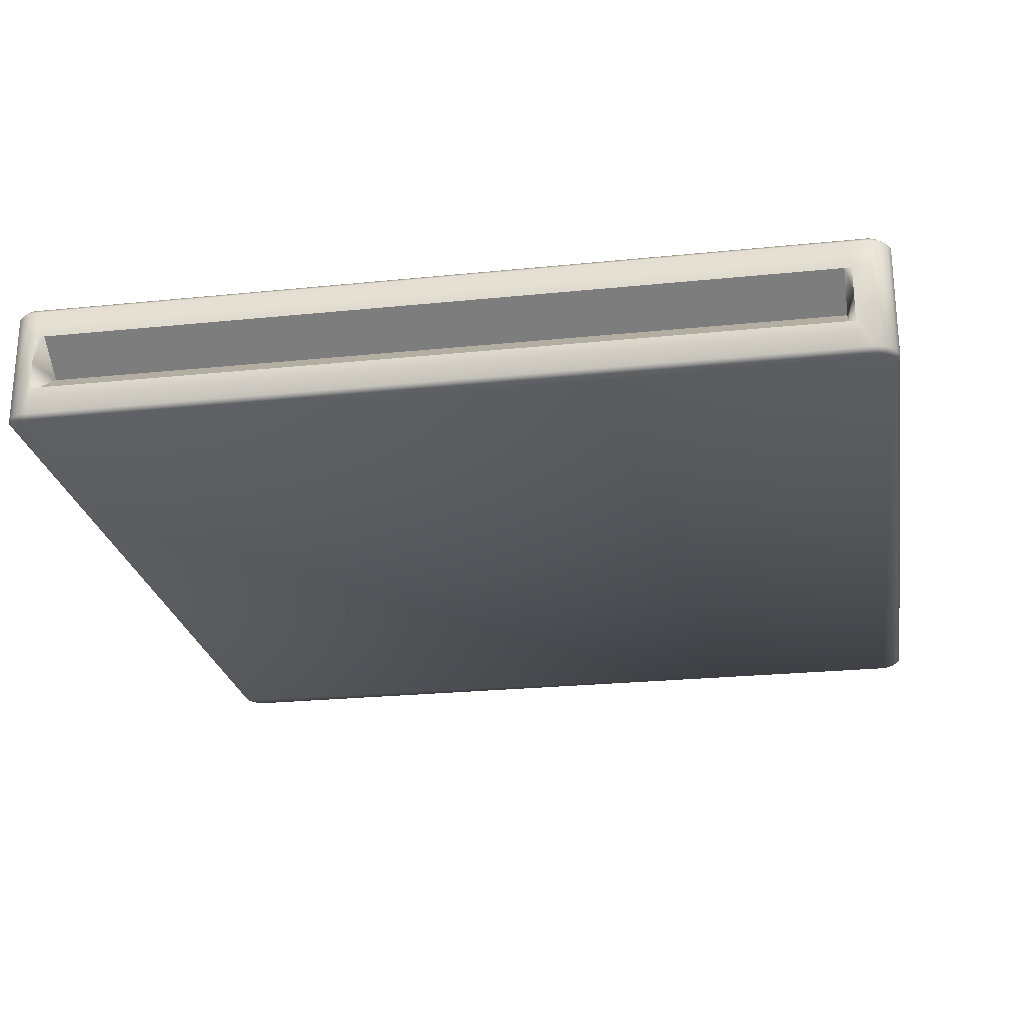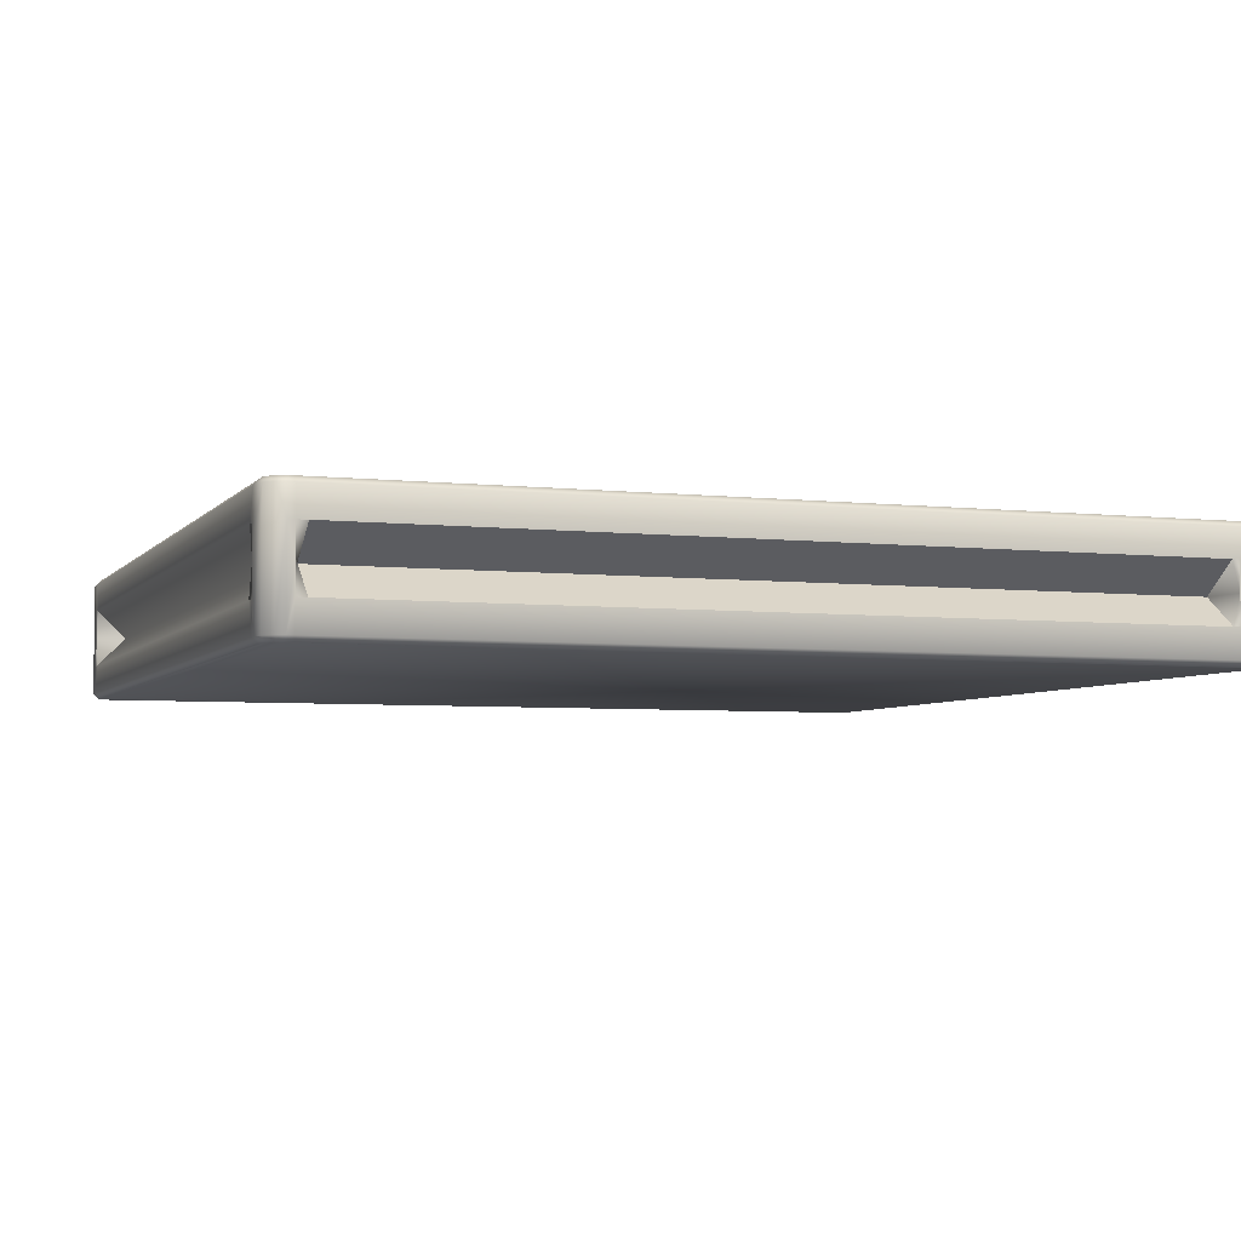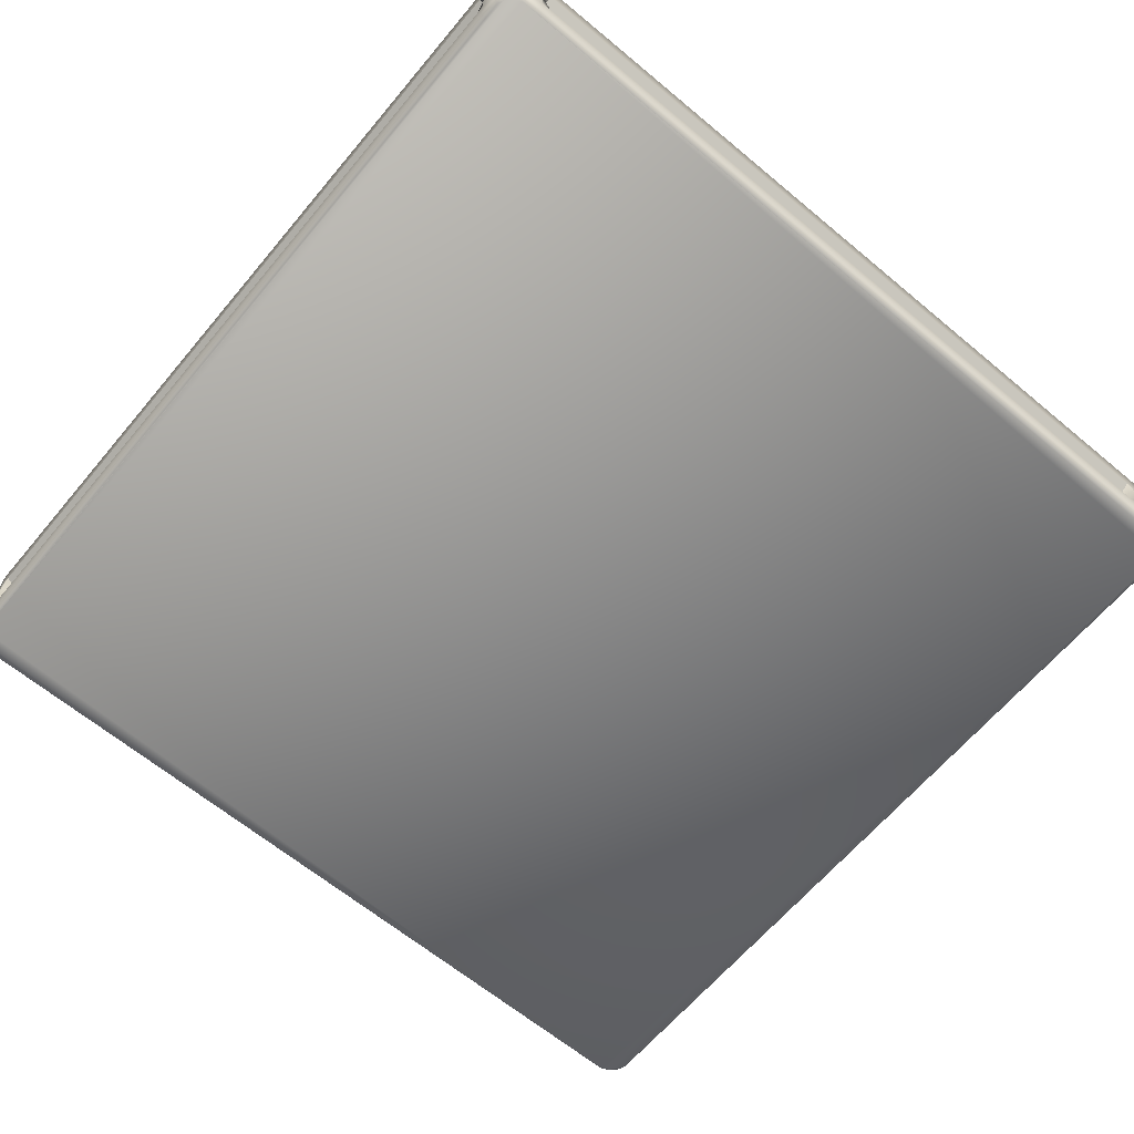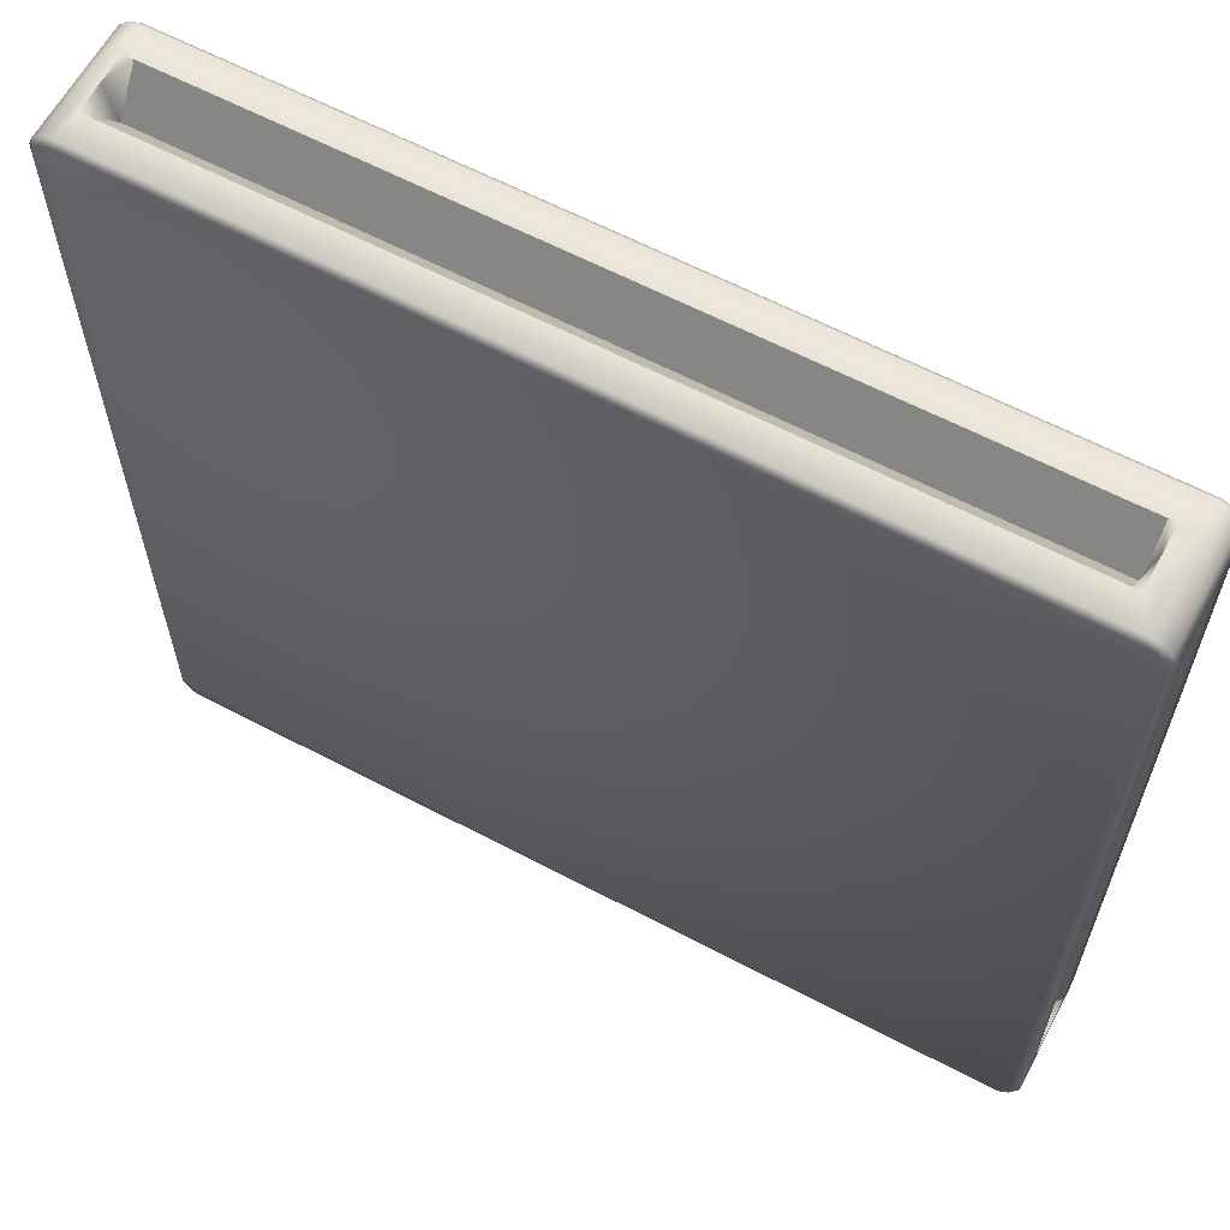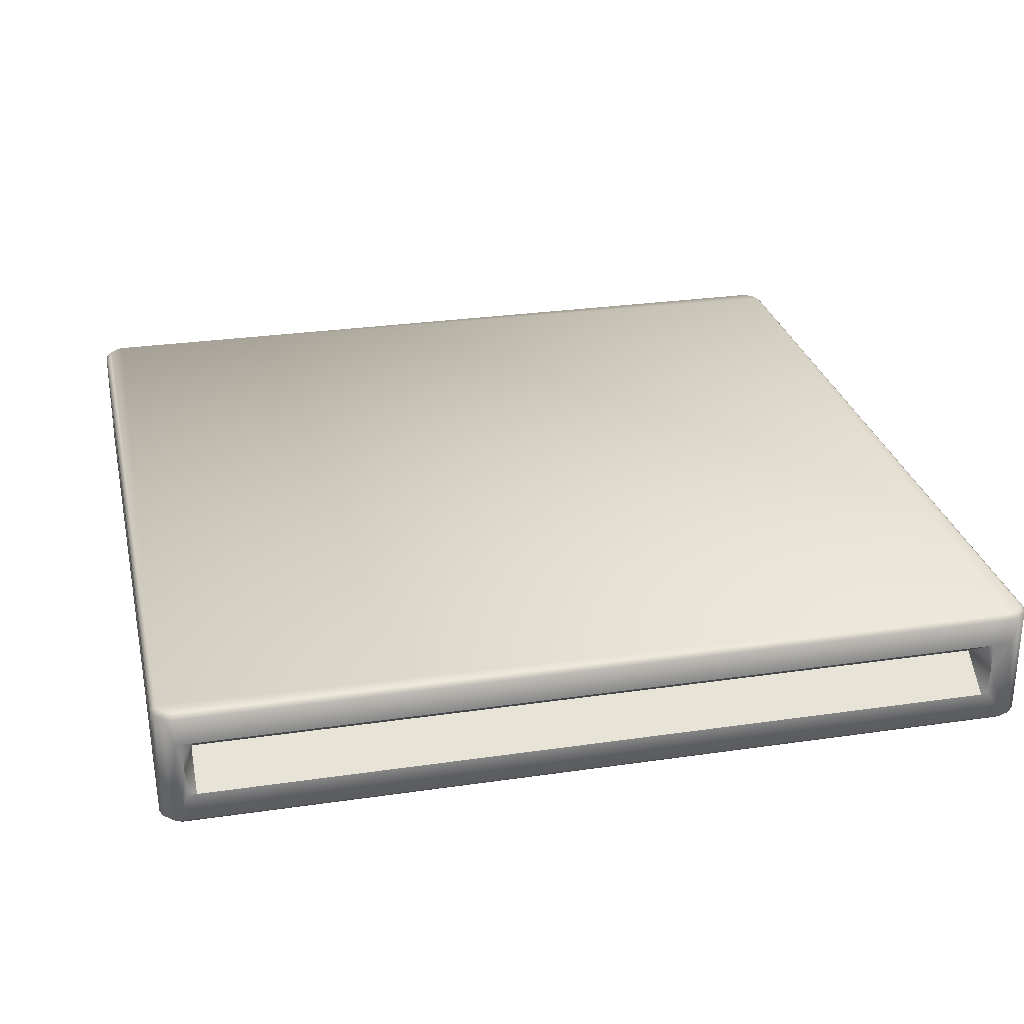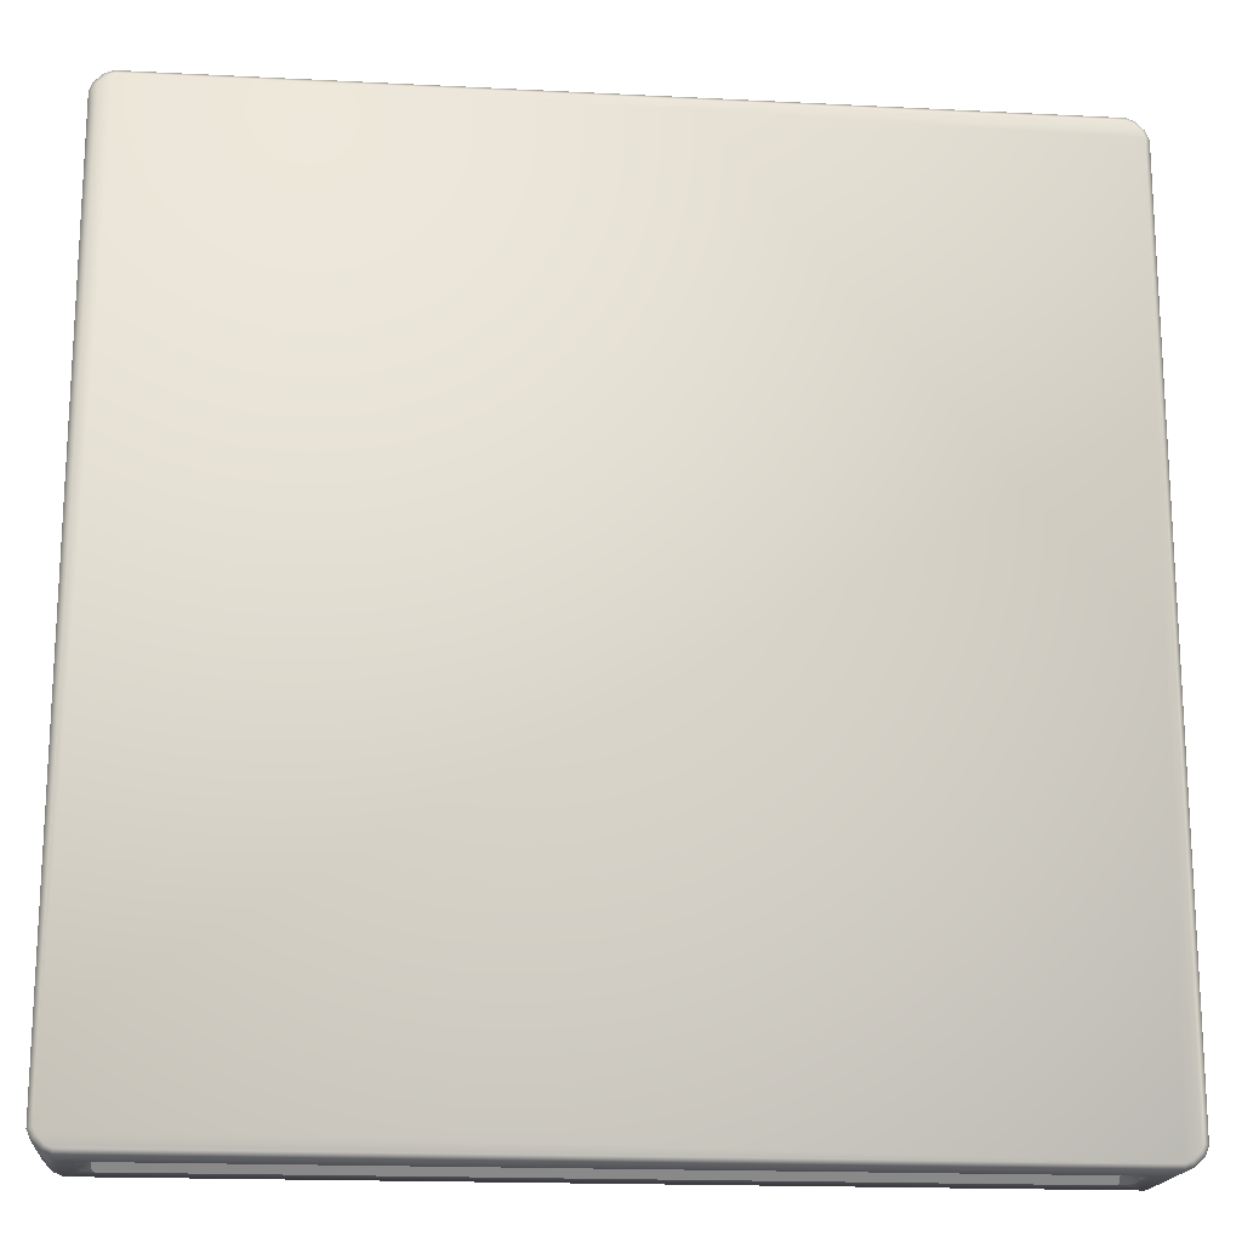
<metadata>
{"format":"obj","ext":"obj","renderer":"f3d","projection":"perspective","resolution":1024,"background":"white","views":[{"elev":-24.3,"azim":9.6,"up":"+Y"},{"elev":-4.8,"azim":-19.8,"up":"+Y"},{"elev":-64.4,"azim":50.0,"up":"+Y"},{"elev":62.2,"azim":28.1,"up":"+Z"},{"elev":28.0,"azim":-12.5,"up":"+Y"},{"elev":-17.8,"azim":174.3,"up":"+Z"}]}
</metadata>
<code>
v  -76.25 81.02 -5.463
v  -76.29 81.02 -5.48
v  -76.33 81.02 -5.527
v  -76.35 81.02 -11.26
v  -76.35 81.02 -5.644
v  -76.35 81.02 -11.14
v  -76.35 81.02 -5.569
v  -76.33 81.02 -11.3
v  -76.29 81.02 -11.34
v  -70.55 81.02 -11.36
v  -76.11 81.02 -11.36
v  -70.65 81.02 -11.36
v  -76.25 81.02 -11.36
v  -70.51 81.02 -11.34
v  -70.46 81.02 -11.3
v  -70.44 81.02 -5.569
v  -70.44 81.02 -11.14
v  -70.44 81.02 -5.706
v  -70.44 81.02 -11.26
v  -70.46 81.02 -5.527
v  -70.51 81.02 -5.48
v  -70.68 81.02 -5.463
v  -76.2 81.02 -5.463
v  -70.55 81.02 -5.463
v  -70.44 81.87 -11.26
v  -70.46 81.87 -11.3
v  -70.51 81.87 -11.34
v  -76.25 81.87 -11.36
v  -70.65 81.87 -11.36
v  -76.11 81.87 -11.36
v  -70.55 81.87 -11.36
v  -76.29 81.87 -11.34
v  -76.33 81.87 -11.3
v  -76.35 81.87 -5.569
v  -76.35 81.87 -11.14
v  -76.35 81.87 -5.644
v  -76.35 81.87 -11.26
v  -76.33 81.87 -5.527
v  -76.29 81.87 -5.48
v  -70.55 81.87 -5.463
v  -76.2 81.87 -5.463
v  -70.68 81.87 -5.463
v  -76.25 81.87 -5.463
v  -70.51 81.87 -5.48
v  -70.46 81.87 -5.527
v  -70.44 81.87 -5.706
v  -70.44 81.87 -11.14
v  -70.44 81.87 -5.569
v  -70.54 81.05 -5.428
v  -70.54 81.64 -5.428
v  -70.67 81.44 -5.428
v  -70.67 81.25 -5.428
v  -76.39 81.05 -5.562
v  -76.39 81.64 -5.562
v  -76.39 81.44 -5.638
v  -76.39 81.25 -5.638
v  -76.31 81.05 -5.451
v  -76.31 81.83 -5.451
v  -76.36 81.83 -5.507
v  -76.36 81.05 -5.507
v  -70.49 81.05 -5.451
v  -70.43 81.05 -5.507
v  -70.43 81.83 -5.507
v  -70.49 81.83 -5.451
v  -76.36 81.05 -11.32
v  -76.36 81.83 -11.32
v  -76.31 81.83 -11.37
v  -76.31 81.05 -11.37
v  -76.25 81.64 -5.428
v  -76.25 81.83 -5.428
v  -76.25 81.05 -5.428
v  -70.54 81.83 -5.428
v  -76.39 81.05 -11.26
v  -76.39 81.64 -11.26
v  -76.39 81.83 -5.562
v  -70.41 81.05 -5.562
v  -70.41 81.64 -5.562
v  -70.41 81.83 -5.562
v  -76.25 81.64 -11.4
v  -76.25 81.05 -11.4
v  -76.39 81.05 -11.15
v  -76.21 81.05 -5.428
v  -70.67 81.83 -5.428
v  -76.39 81.83 -5.638
v  -76.25 81.83 -11.4
v  -76.39 81.83 -11.26
v  -76.12 81.44 -11.4
v  -76.12 81.25 -11.4
v  -70.41 81.05 -11.26
v  -70.41 81.64 -11.26
v  -70.41 81.44 -11.15
v  -70.41 81.25 -11.15
v  -70.49 81.05 -11.37
v  -70.49 81.83 -11.37
v  -70.43 81.83 -11.32
v  -70.43 81.05 -11.32
v  -70.54 81.64 -11.4
v  -70.54 81.83 -11.4
v  -70.54 81.05 -11.4
v  -70.41 81.83 -11.26
v  -70.41 81.05 -5.699
v  -70.64 81.05 -11.4
v  -76.12 81.83 -11.4
v  -70.41 81.83 -11.15
v  -76.21 81.64 -5.428
v  -76.39 81.64 -11.15
v  -76.39 81.83 -11.15
v  -70.64 81.64 -11.4
v  -70.41 81.64 -5.699
v  -70.67 81.05 -5.428
v  -70.72 81.25 -5.428
v  -76.21 81.83 -5.428
v  -70.67 81.64 -5.428
v  -76.14 81.64 -5.428
v  -76.21 81.44 -5.428
v  -76.14 81.44 -5.699
v  -76.21 81.25 -5.428
v  -76.39 81.25 -11.15
v  -76.39 81.05 -5.638
v  -76.39 81.64 -11.09
v  -76.39 81.44 -11.15
v  -76.19 81.44 -11.09
v  -76.39 81.25 -5.71
v  -76.39 81.64 -5.638
v  -70.64 81.25 -11.4
v  -76.12 81.05 -11.4
v  -70.64 81.83 -11.4
v  -70.7 81.64 -11.4
v  -70.64 81.44 -11.4
v  -70.7 81.44 -11.2
v  -76.06 81.25 -11.4
v  -76.12 81.64 -11.4
v  -70.41 81.25 -5.699
v  -70.41 81.05 -11.15
v  -70.41 81.83 -5.699
v  -70.41 81.64 -5.765
v  -70.41 81.44 -5.699
v  -70.65 81.44 -5.765
v  -70.41 81.25 -11.1
v  -70.41 81.64 -11.15
v  -70.72 81.44 -5.699
v  -76.19 81.44 -5.71
v  -76.06 81.44 -11.2
v  -70.65 81.44 -11.1
v  -70.41 81.64 -11.1
v  -70.41 81.25 -5.765
v  -76.06 81.64 -11.4
v  -70.7 81.25 -11.4
v  -76.39 81.64 -5.71
v  -76.39 81.25 -11.09
v  -70.72 81.64 -5.428
v  -76.14 81.25 -5.428
g sponza_233
f 1 2 3
f 1 3 4
f 5 6 3
f 5 3 7
f 3 6 4
f 4 8 9
f 4 9 10
f 11 12 9
f 11 9 13
f 9 12 10
f 10 14 15
f 10 15 16
f 17 18 15
f 17 15 19
f 15 18 16
f 10 16 1
f 10 1 4
f 16 20 21
f 16 21 1
f 21 22 23
f 21 23 1
f 24 22 21
f 25 26 27
f 25 27 28
f 29 30 27
f 29 27 31
f 27 30 28
f 28 32 33
f 28 33 34
f 35 36 33
f 35 33 37
f 33 36 34
f 34 38 39
f 34 39 40
f 41 42 39
f 41 39 43
f 39 42 40
f 34 40 25
f 34 25 28
f 40 44 45
f 40 45 25
f 45 46 47
f 45 47 25
f 48 46 45
f 49 50 51
f 49 51 52
f 53 54 55
f 53 55 56
f 57 58 59
f 57 59 60
f 61 62 63
f 61 63 64
f 65 66 67
f 65 67 68
f 69 70 58
f 69 58 57
f 71 69 57
f 50 49 61
f 50 61 64
f 72 50 64
f 65 73 74
f 65 74 66
f 54 53 59
f 54 59 75
f 60 59 53
f 62 76 77
f 62 77 63
f 63 77 78
f 68 67 79
f 68 79 80
f 4 6 81
f 4 81 73
f 1 23 82
f 1 82 71
f 40 42 83
f 40 83 72
f 34 36 84
f 34 84 75
f 61 21 20
f 61 20 62
f 60 3 2
f 60 2 57
f 68 9 8
f 68 8 65
f 63 45 44
f 63 44 64
f 58 39 38
f 58 38 59
f 66 33 32
f 66 32 67
f 49 24 21
f 49 21 61
f 57 2 1
f 57 1 71
f 65 8 4
f 65 4 73
f 64 44 40
f 64 40 72
f 59 38 34
f 59 34 75
f 67 32 28
f 67 28 85
f 62 20 16
f 62 16 76
f 53 7 3
f 53 3 60
f 80 13 9
f 80 9 68
f 78 48 45
f 78 45 63
f 70 43 39
f 70 39 58
f 86 37 33
f 86 33 66
f 80 79 87
f 80 87 88
f 89 90 91
f 89 91 92
f 93 94 95
f 93 95 96
f 97 98 94
f 97 94 93
f 99 97 93
f 90 89 95
f 90 95 100
f 96 95 89
f 16 18 101
f 16 101 76
f 10 12 102
f 10 102 99
f 28 30 103
f 28 103 85
f 25 47 104
f 25 104 100
f 96 15 14
f 96 14 93
f 94 27 26
f 94 26 95
f 93 14 10
f 93 10 99
f 95 26 25
f 95 25 100
f 89 19 15
f 89 15 96
f 98 31 27
f 98 27 94
f 69 105 70
f 74 106 107
f 74 107 86
f 97 108 98
f 77 109 78
f 110 52 111
f 110 22 24
f 110 24 49
f 42 41 112
f 42 112 83
f 83 113 72
f 113 51 50
f 23 22 110
f 23 110 82
f 112 105 114
f 114 105 115
f 114 115 116
f 82 117 71
f 112 41 43
f 112 43 70
f 81 118 73
f 6 5 119
f 6 119 81
f 107 35 37
f 107 37 86
f 107 106 120
f 120 106 121
f 120 121 122
f 119 56 123
f 36 35 107
f 36 107 84
f 119 5 7
f 119 7 53
f 84 124 75
f 124 55 54
f 102 125 99
f 12 11 126
f 12 126 102
f 127 29 31
f 127 31 98
f 127 108 128
f 128 108 129
f 128 129 130
f 126 88 131
f 30 29 127
f 30 127 103
f 126 11 13
f 126 13 80
f 103 132 79
f 103 79 85
f 132 87 79
f 101 133 76
f 18 17 134
f 18 134 101
f 135 46 48
f 135 48 78
f 135 109 136
f 136 109 137
f 136 137 138
f 134 92 139
f 47 46 135
f 47 135 104
f 134 17 19
f 134 19 89
f 104 140 100
f 140 91 90
f 51 141 111
f 51 111 52
f 55 142 123
f 55 123 56
f 87 143 131
f 87 131 88
f 91 144 139
f 91 139 92
f 136 138 144
f 136 144 145
f 146 138 137
f 146 137 133
f 139 144 138
f 139 138 146
f 145 144 91
f 145 91 140
f 128 130 143
f 128 143 147
f 148 130 129
f 148 129 125
f 131 143 130
f 131 130 148
f 147 143 87
f 147 87 132
f 120 122 142
f 120 142 149
f 150 122 121
f 150 121 118
f 123 142 122
f 123 122 150
f 149 142 55
f 149 55 124
f 114 116 141
f 114 141 151
f 152 116 115
f 152 115 117
f 111 141 116
f 111 116 152
f 151 141 51
f 151 51 113
f 69 115 105
f 84 149 124
f 119 123 150
f 119 150 81
f 112 114 151
f 112 151 83
f 82 152 117
f 107 120 149
f 107 149 84
f 81 150 118
f 74 121 106
f 126 131 148
f 126 148 102
f 103 147 132
f 127 128 147
f 127 147 103
f 97 129 108
f 134 139 146
f 134 146 101
f 104 145 140
f 102 148 125
f 77 137 109
f 83 151 113
f 110 111 152
f 110 152 82
f 101 146 133
f 135 136 145
f 135 145 104
f 53 56 119
f 75 124 54
f 70 105 112
f 71 117 115
f 71 115 69
f 66 74 86
f 79 67 85
f 80 88 126
f 73 118 121
f 73 121 74
f 100 140 90
f 99 125 129
f 99 129 97
f 89 92 134
f 98 108 127
f 78 109 135
f 72 113 50
f 49 52 110
f 76 133 137
f 76 137 77

</code>
